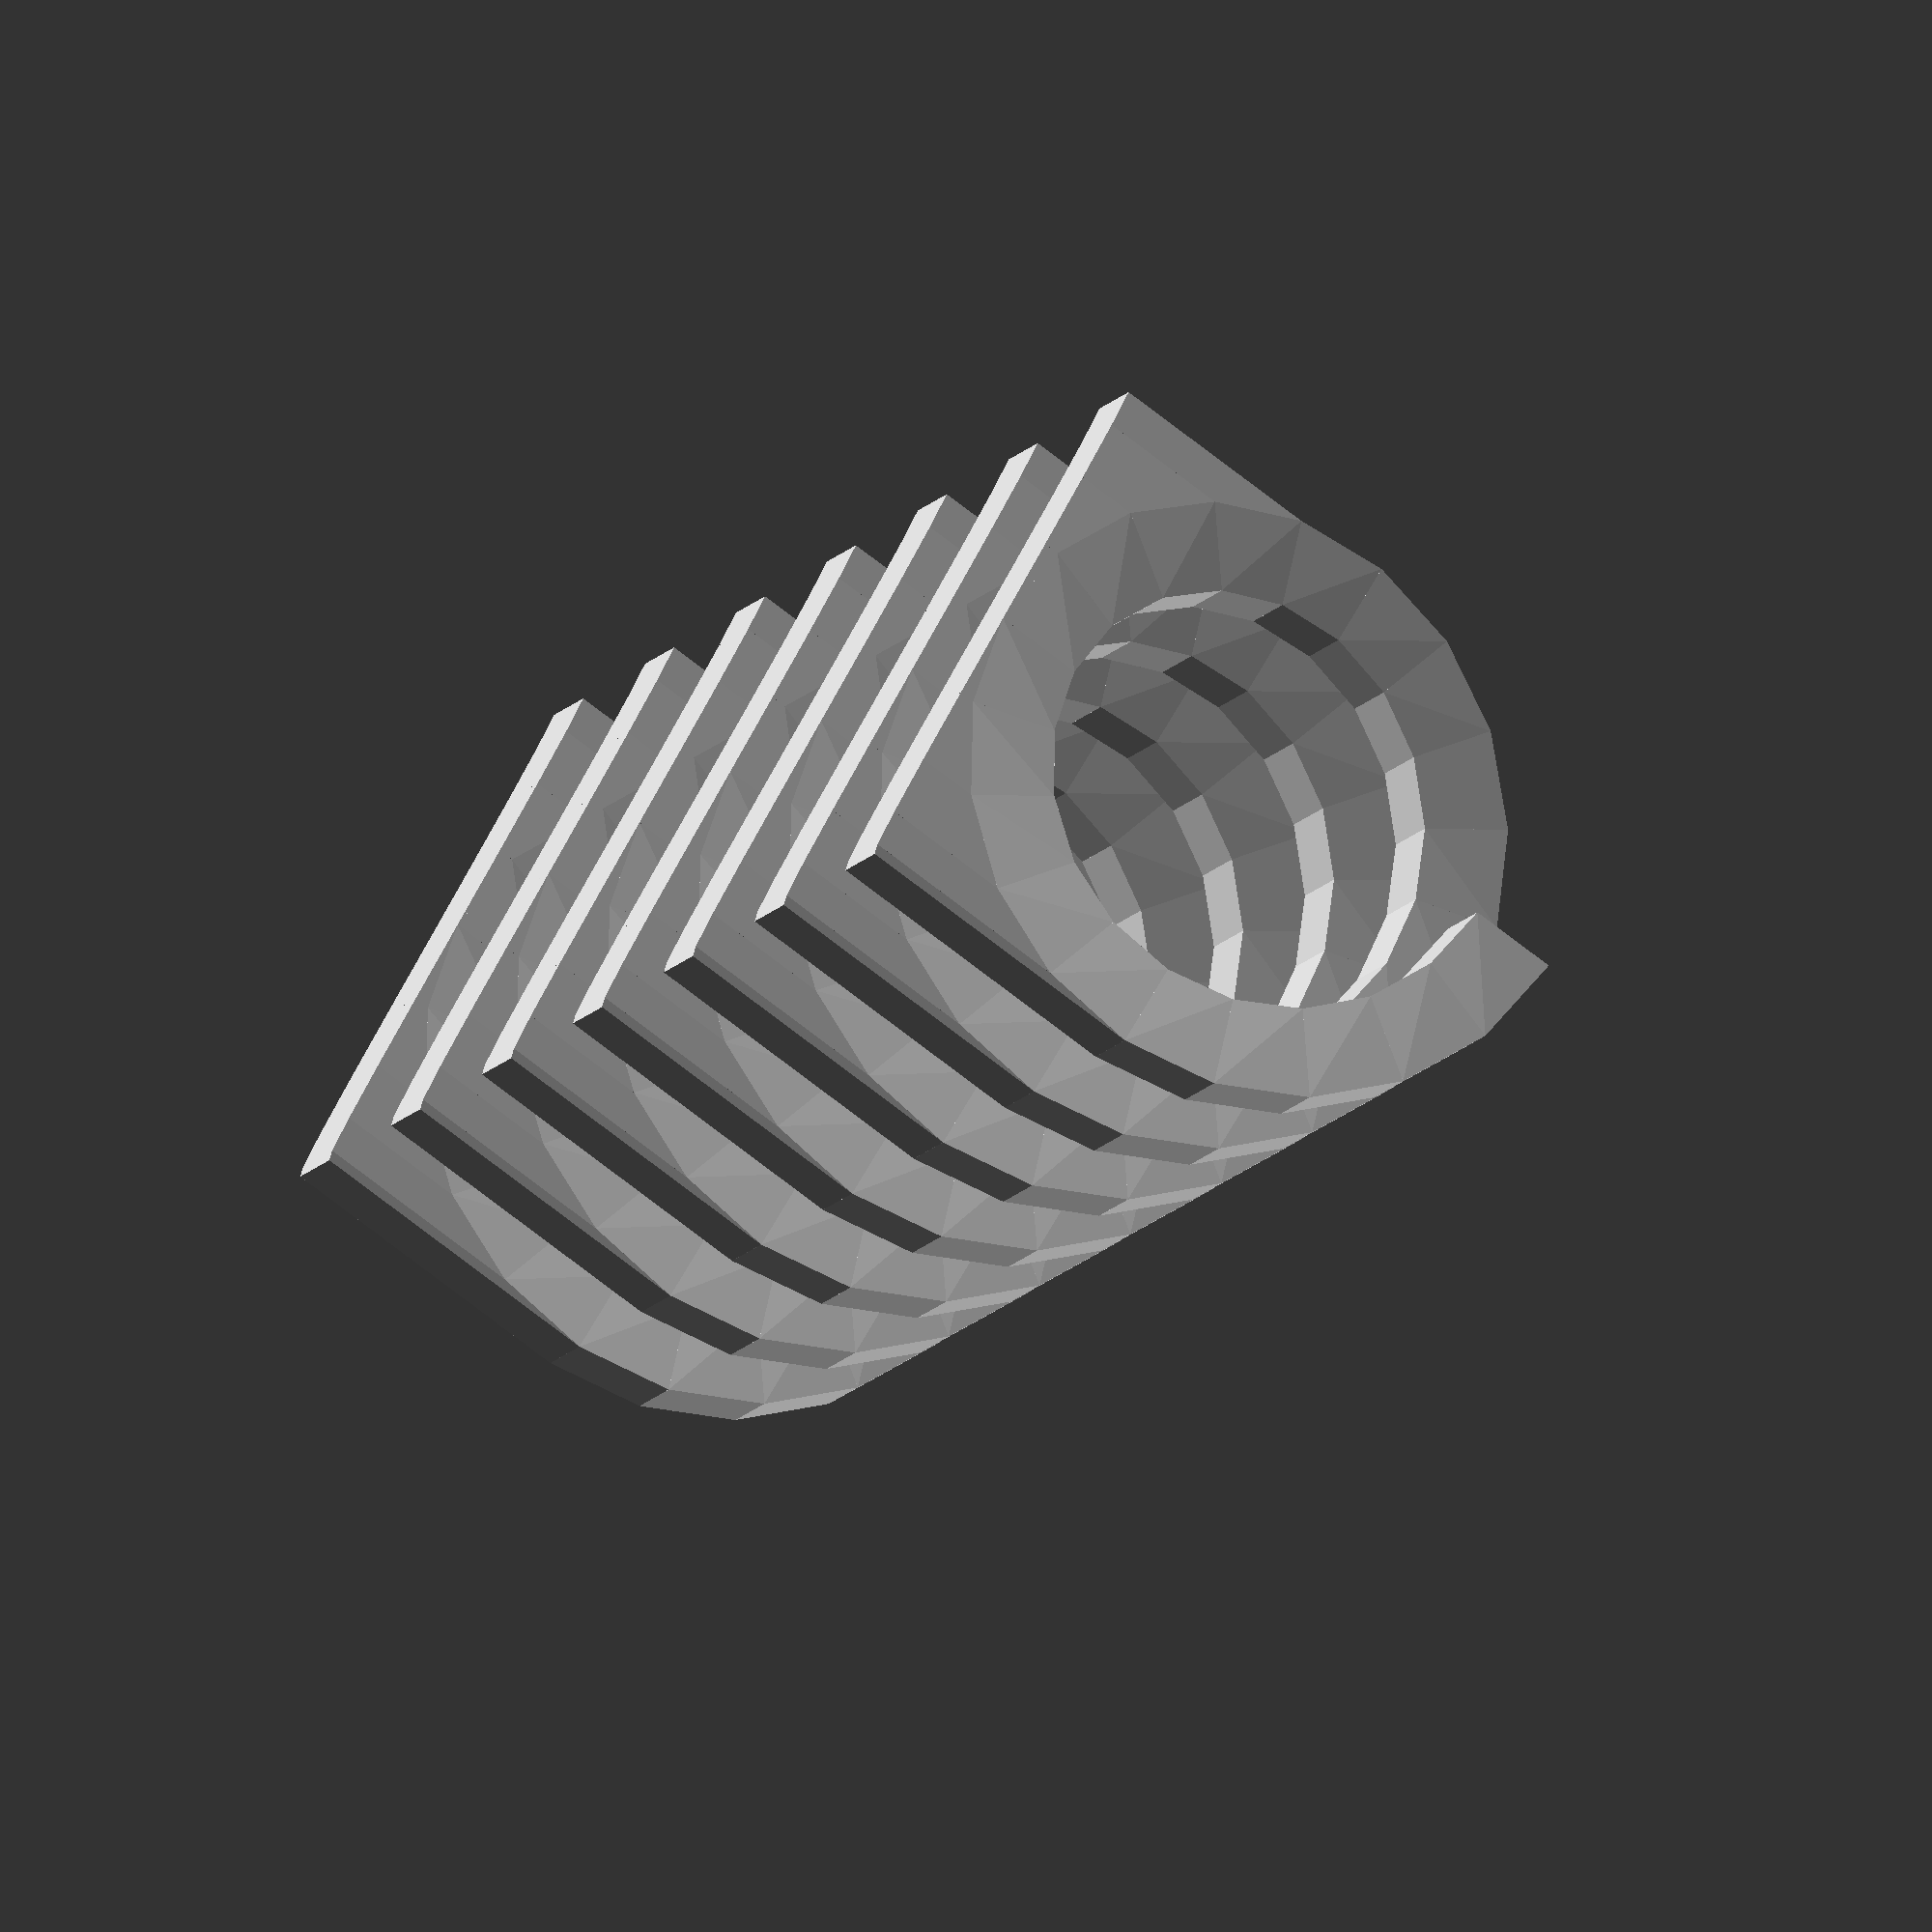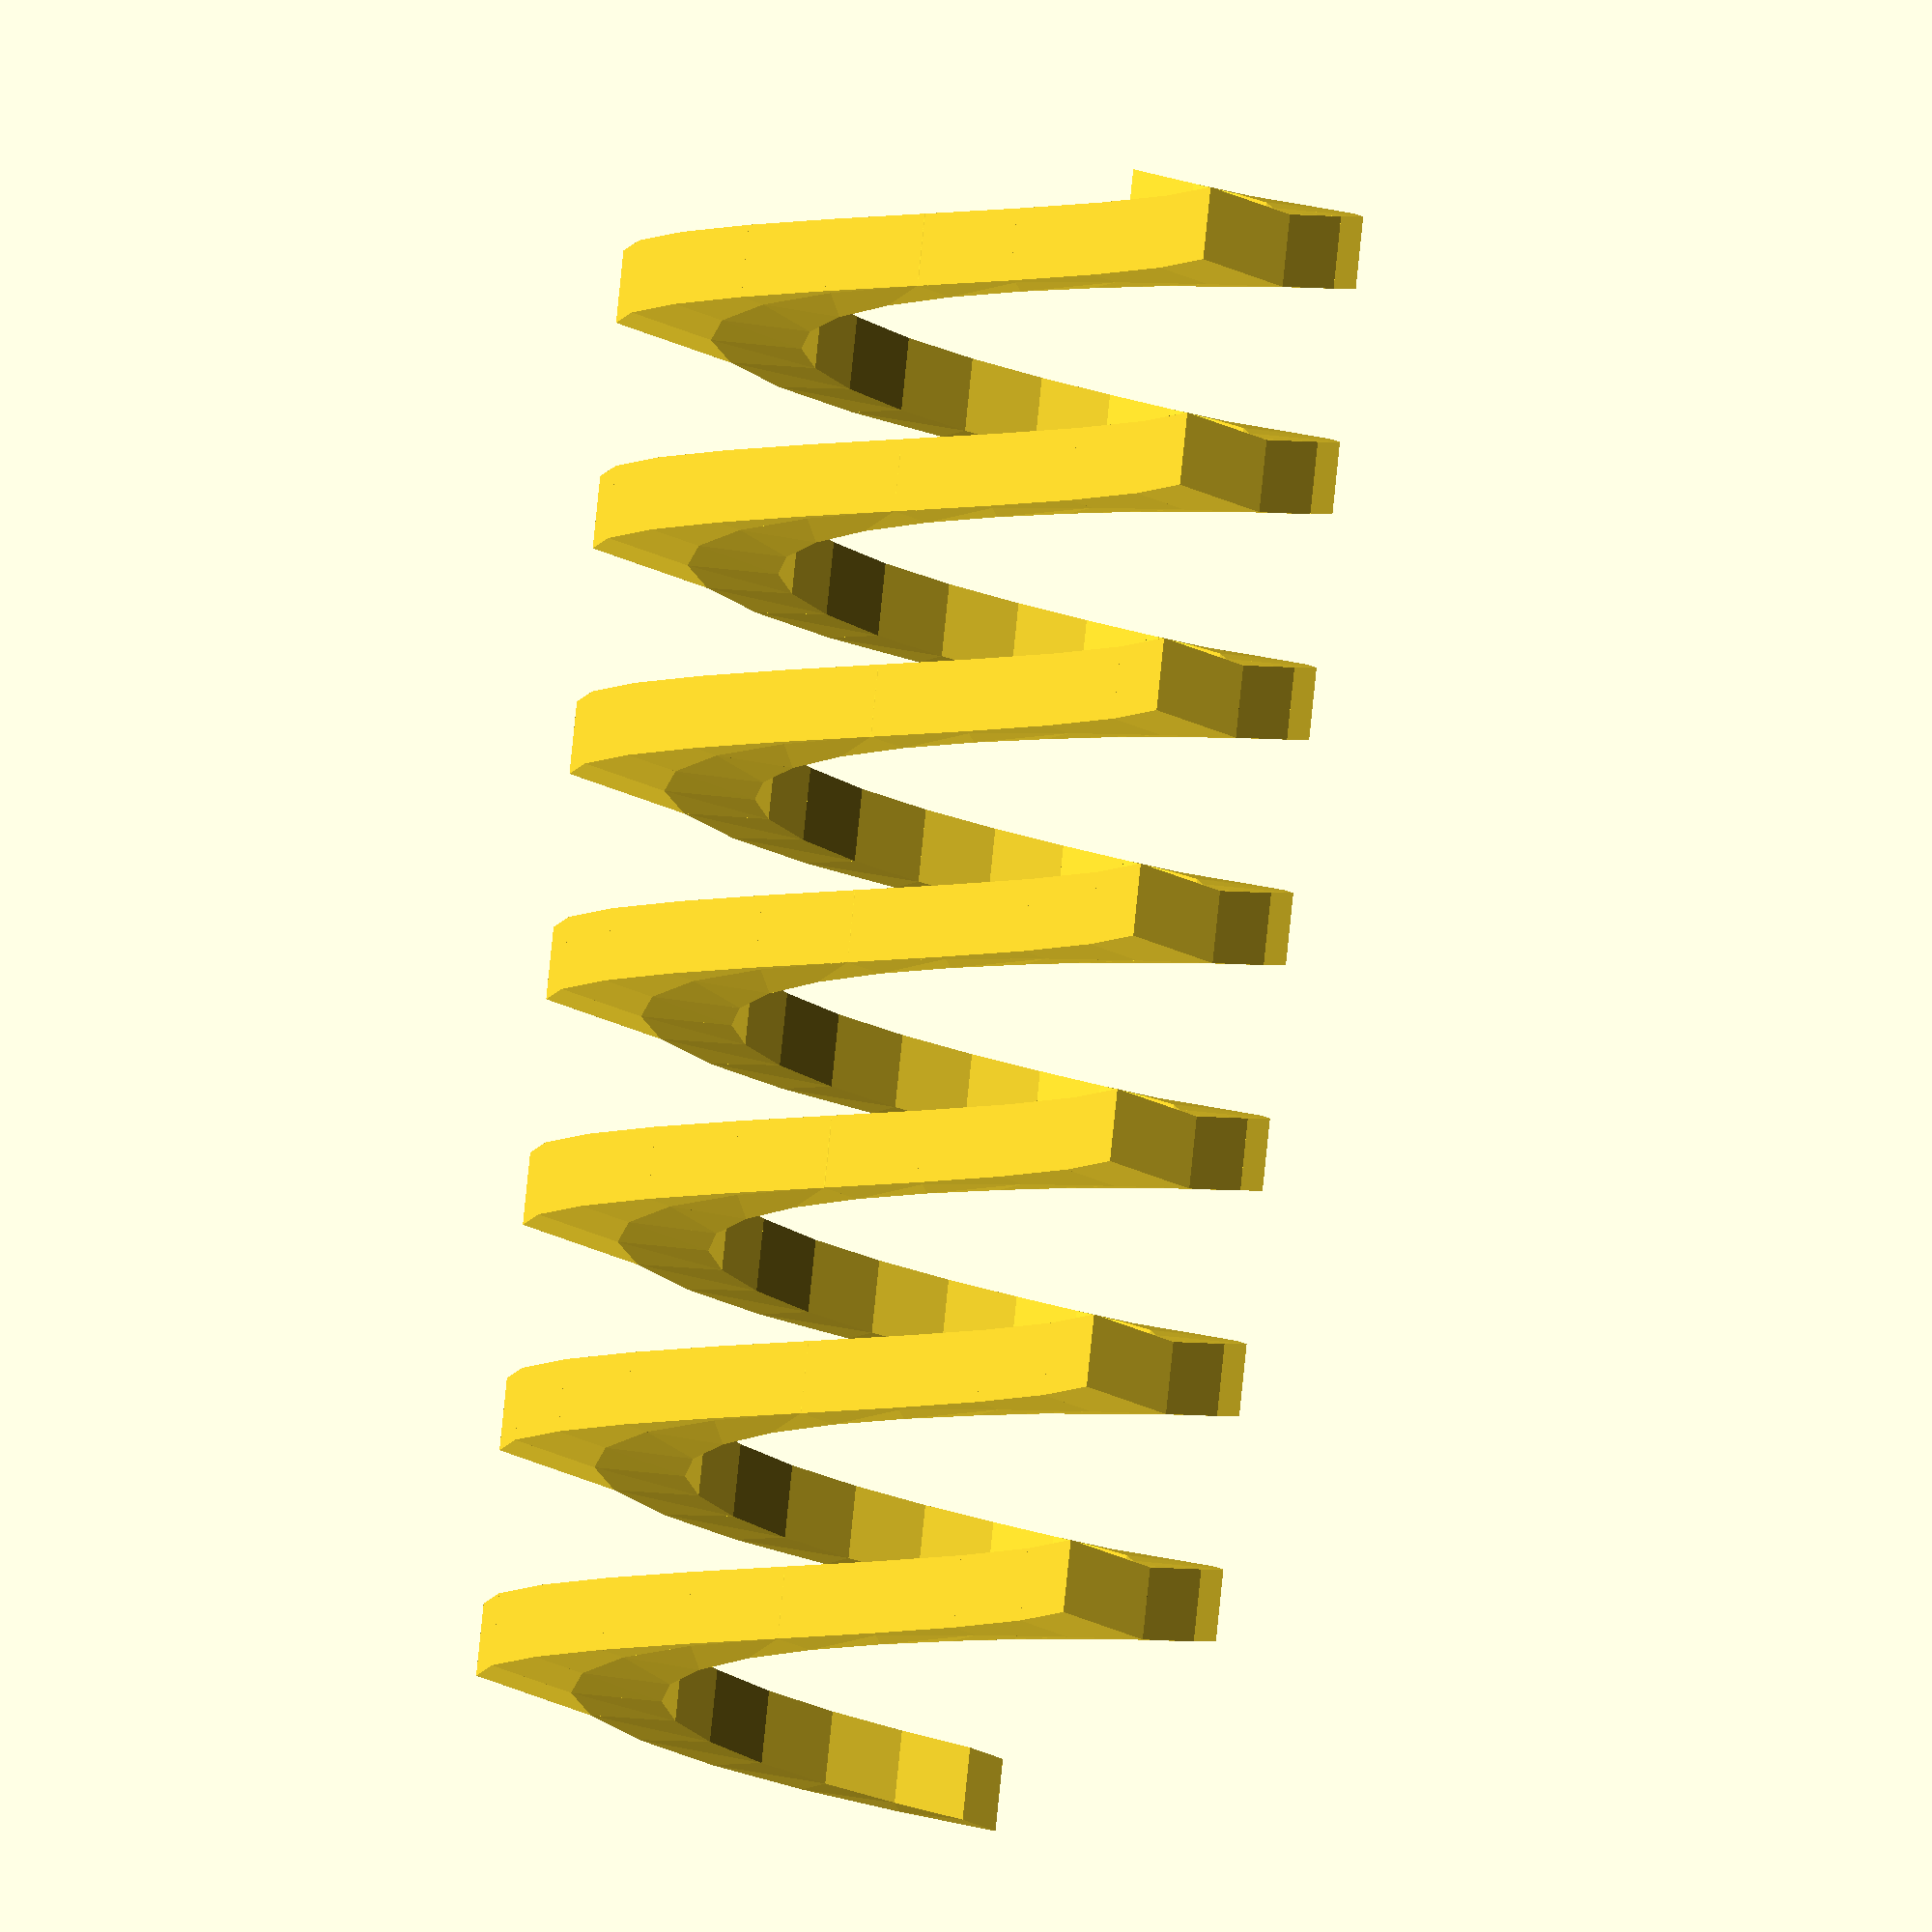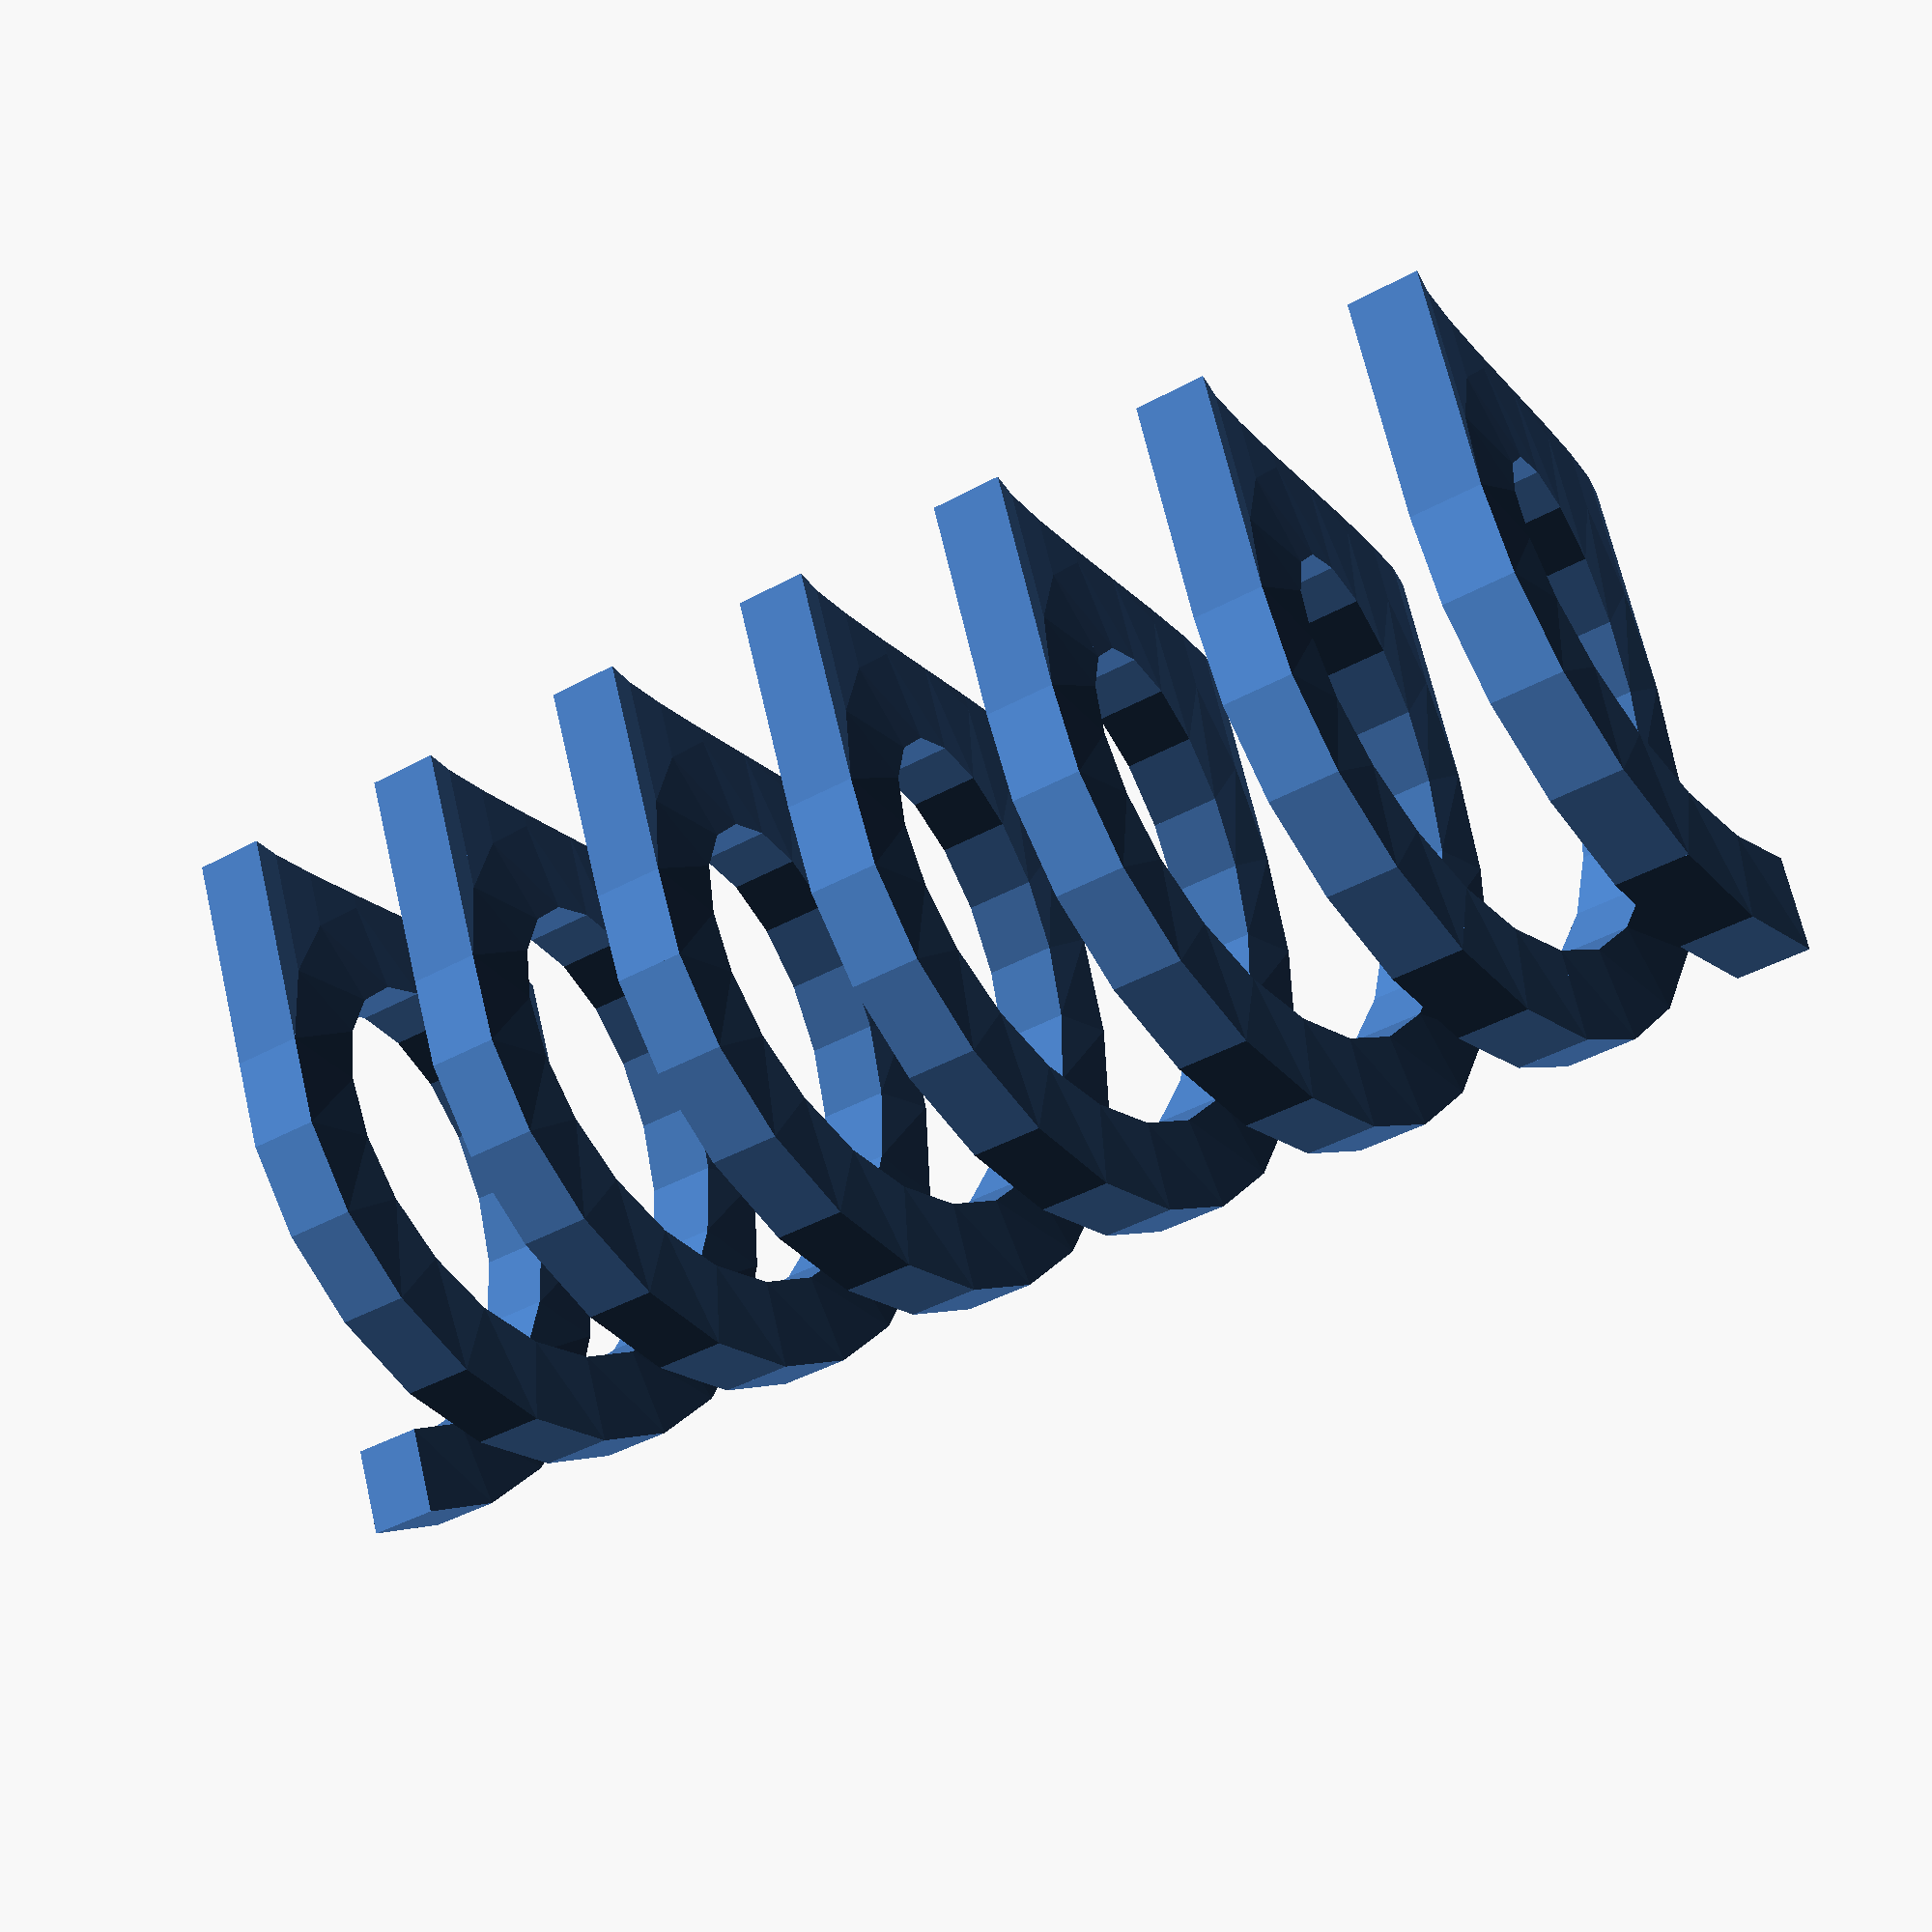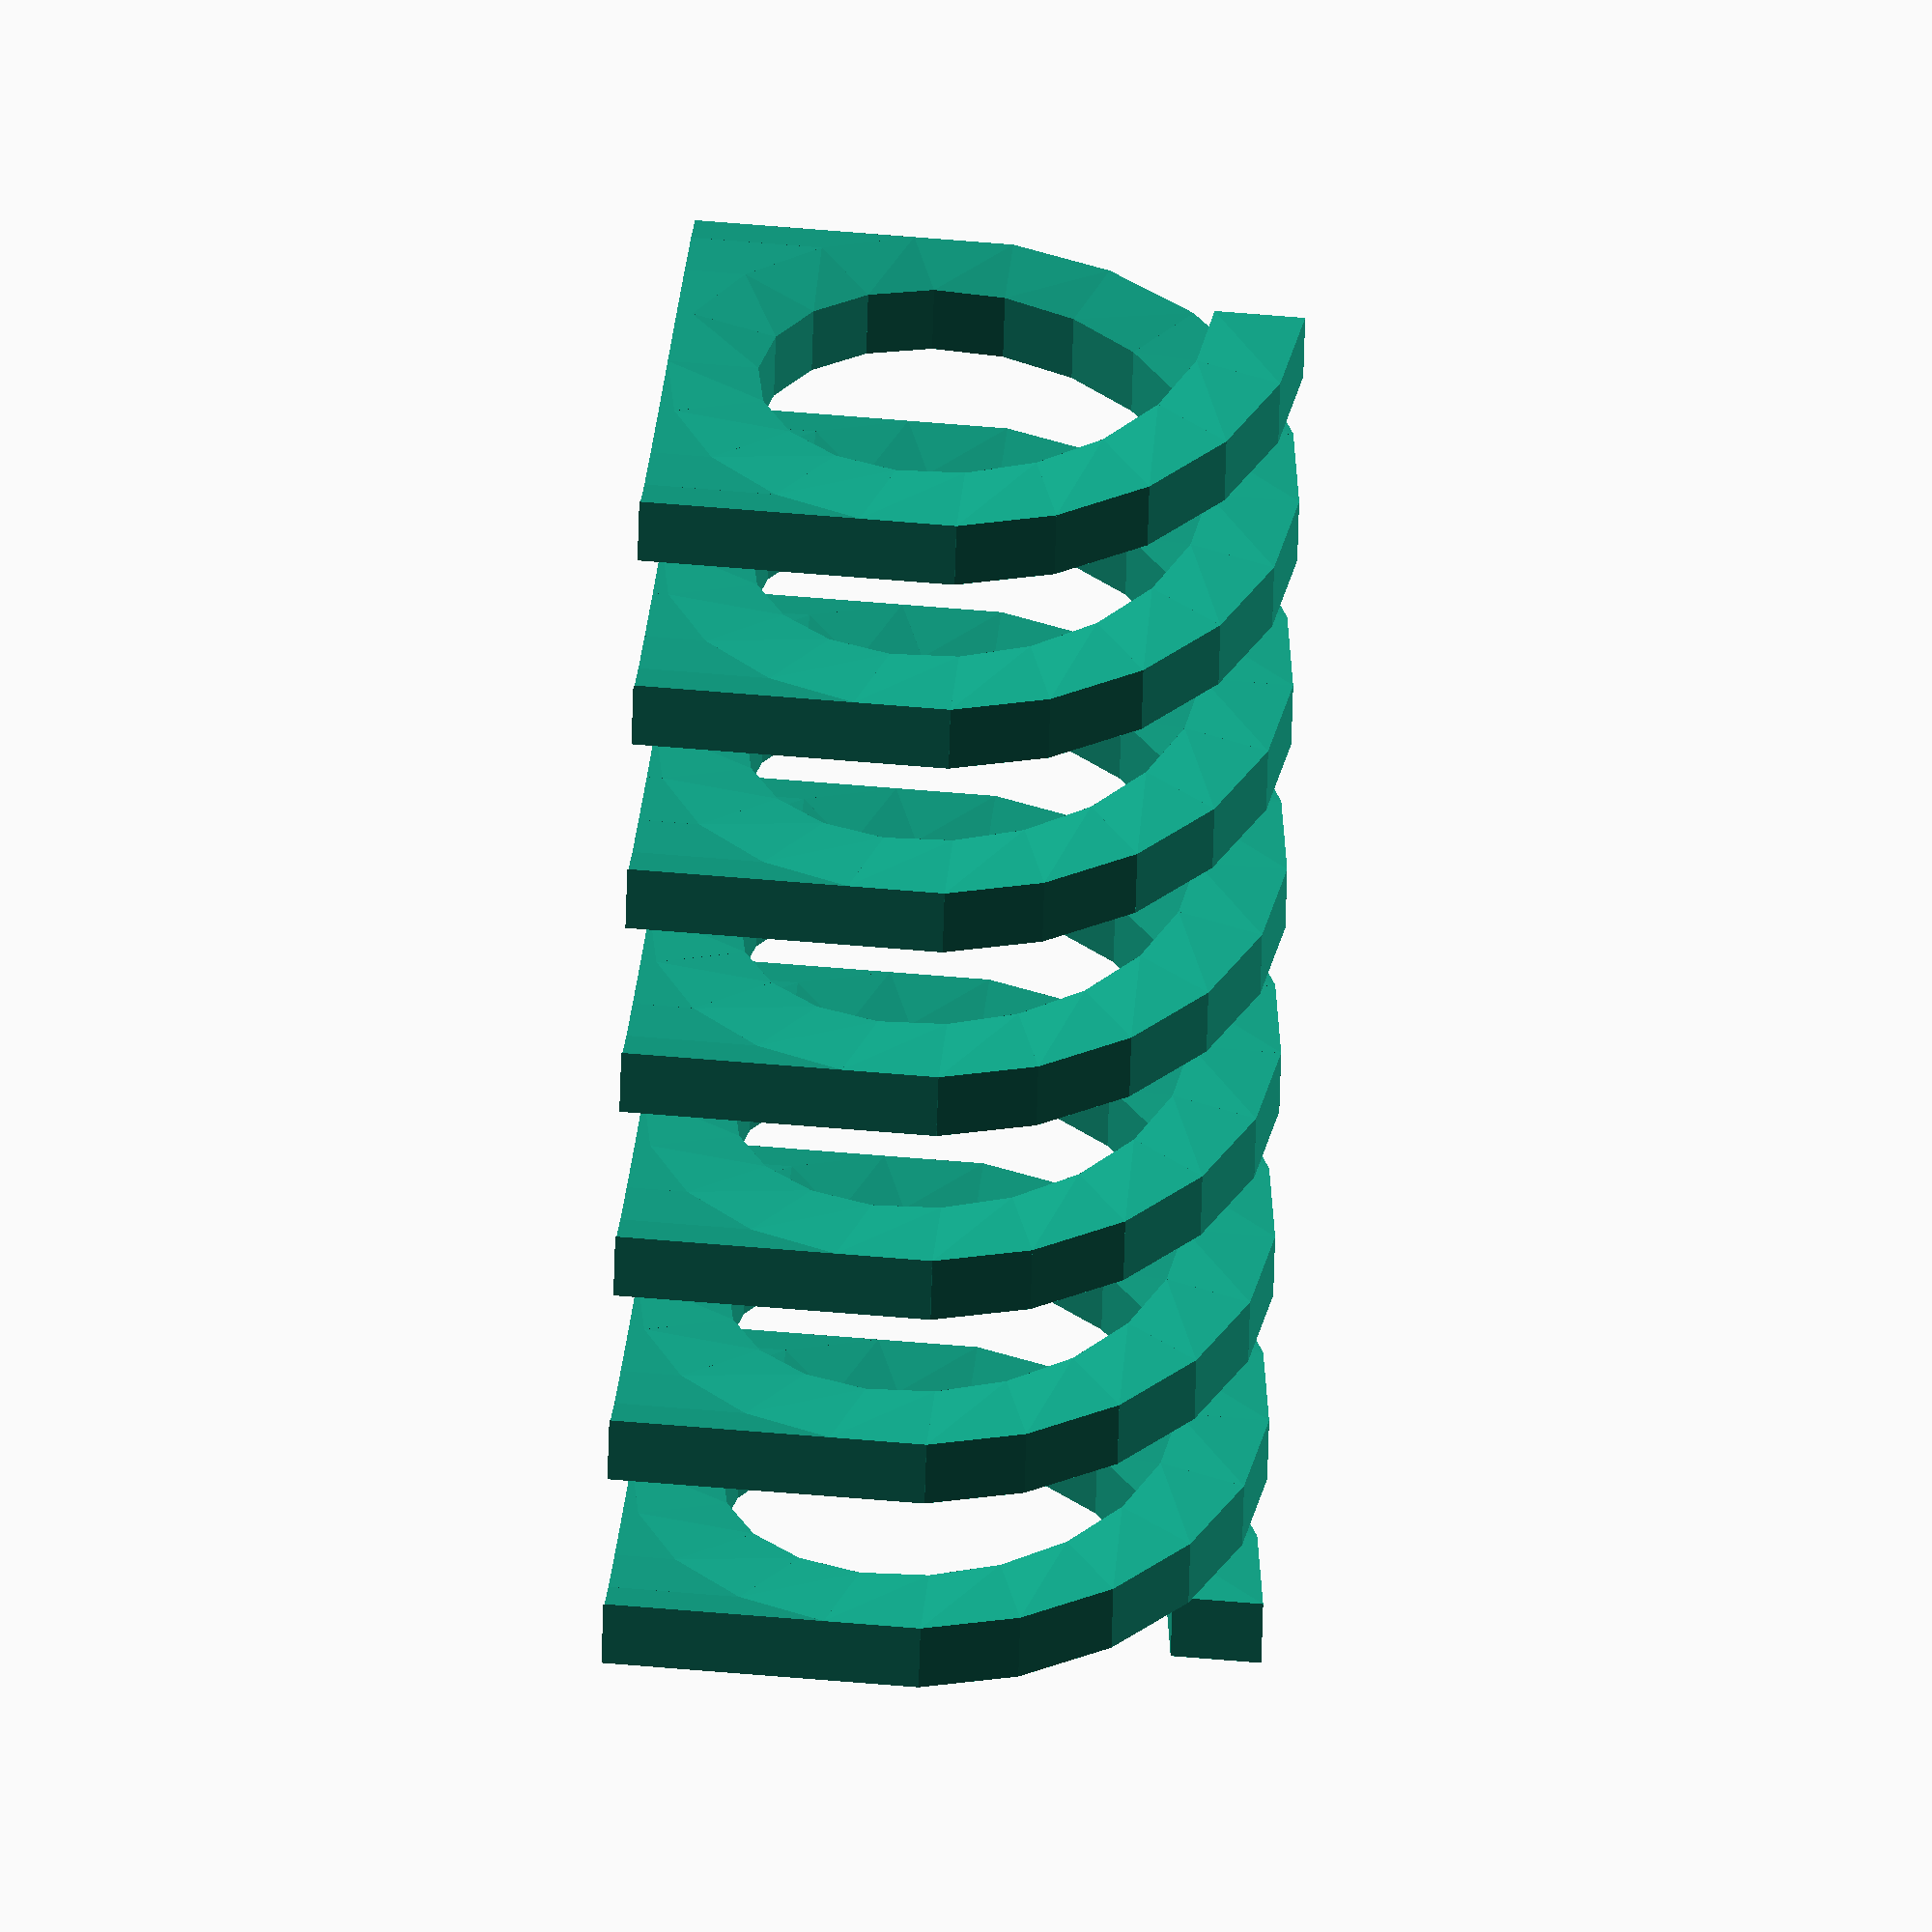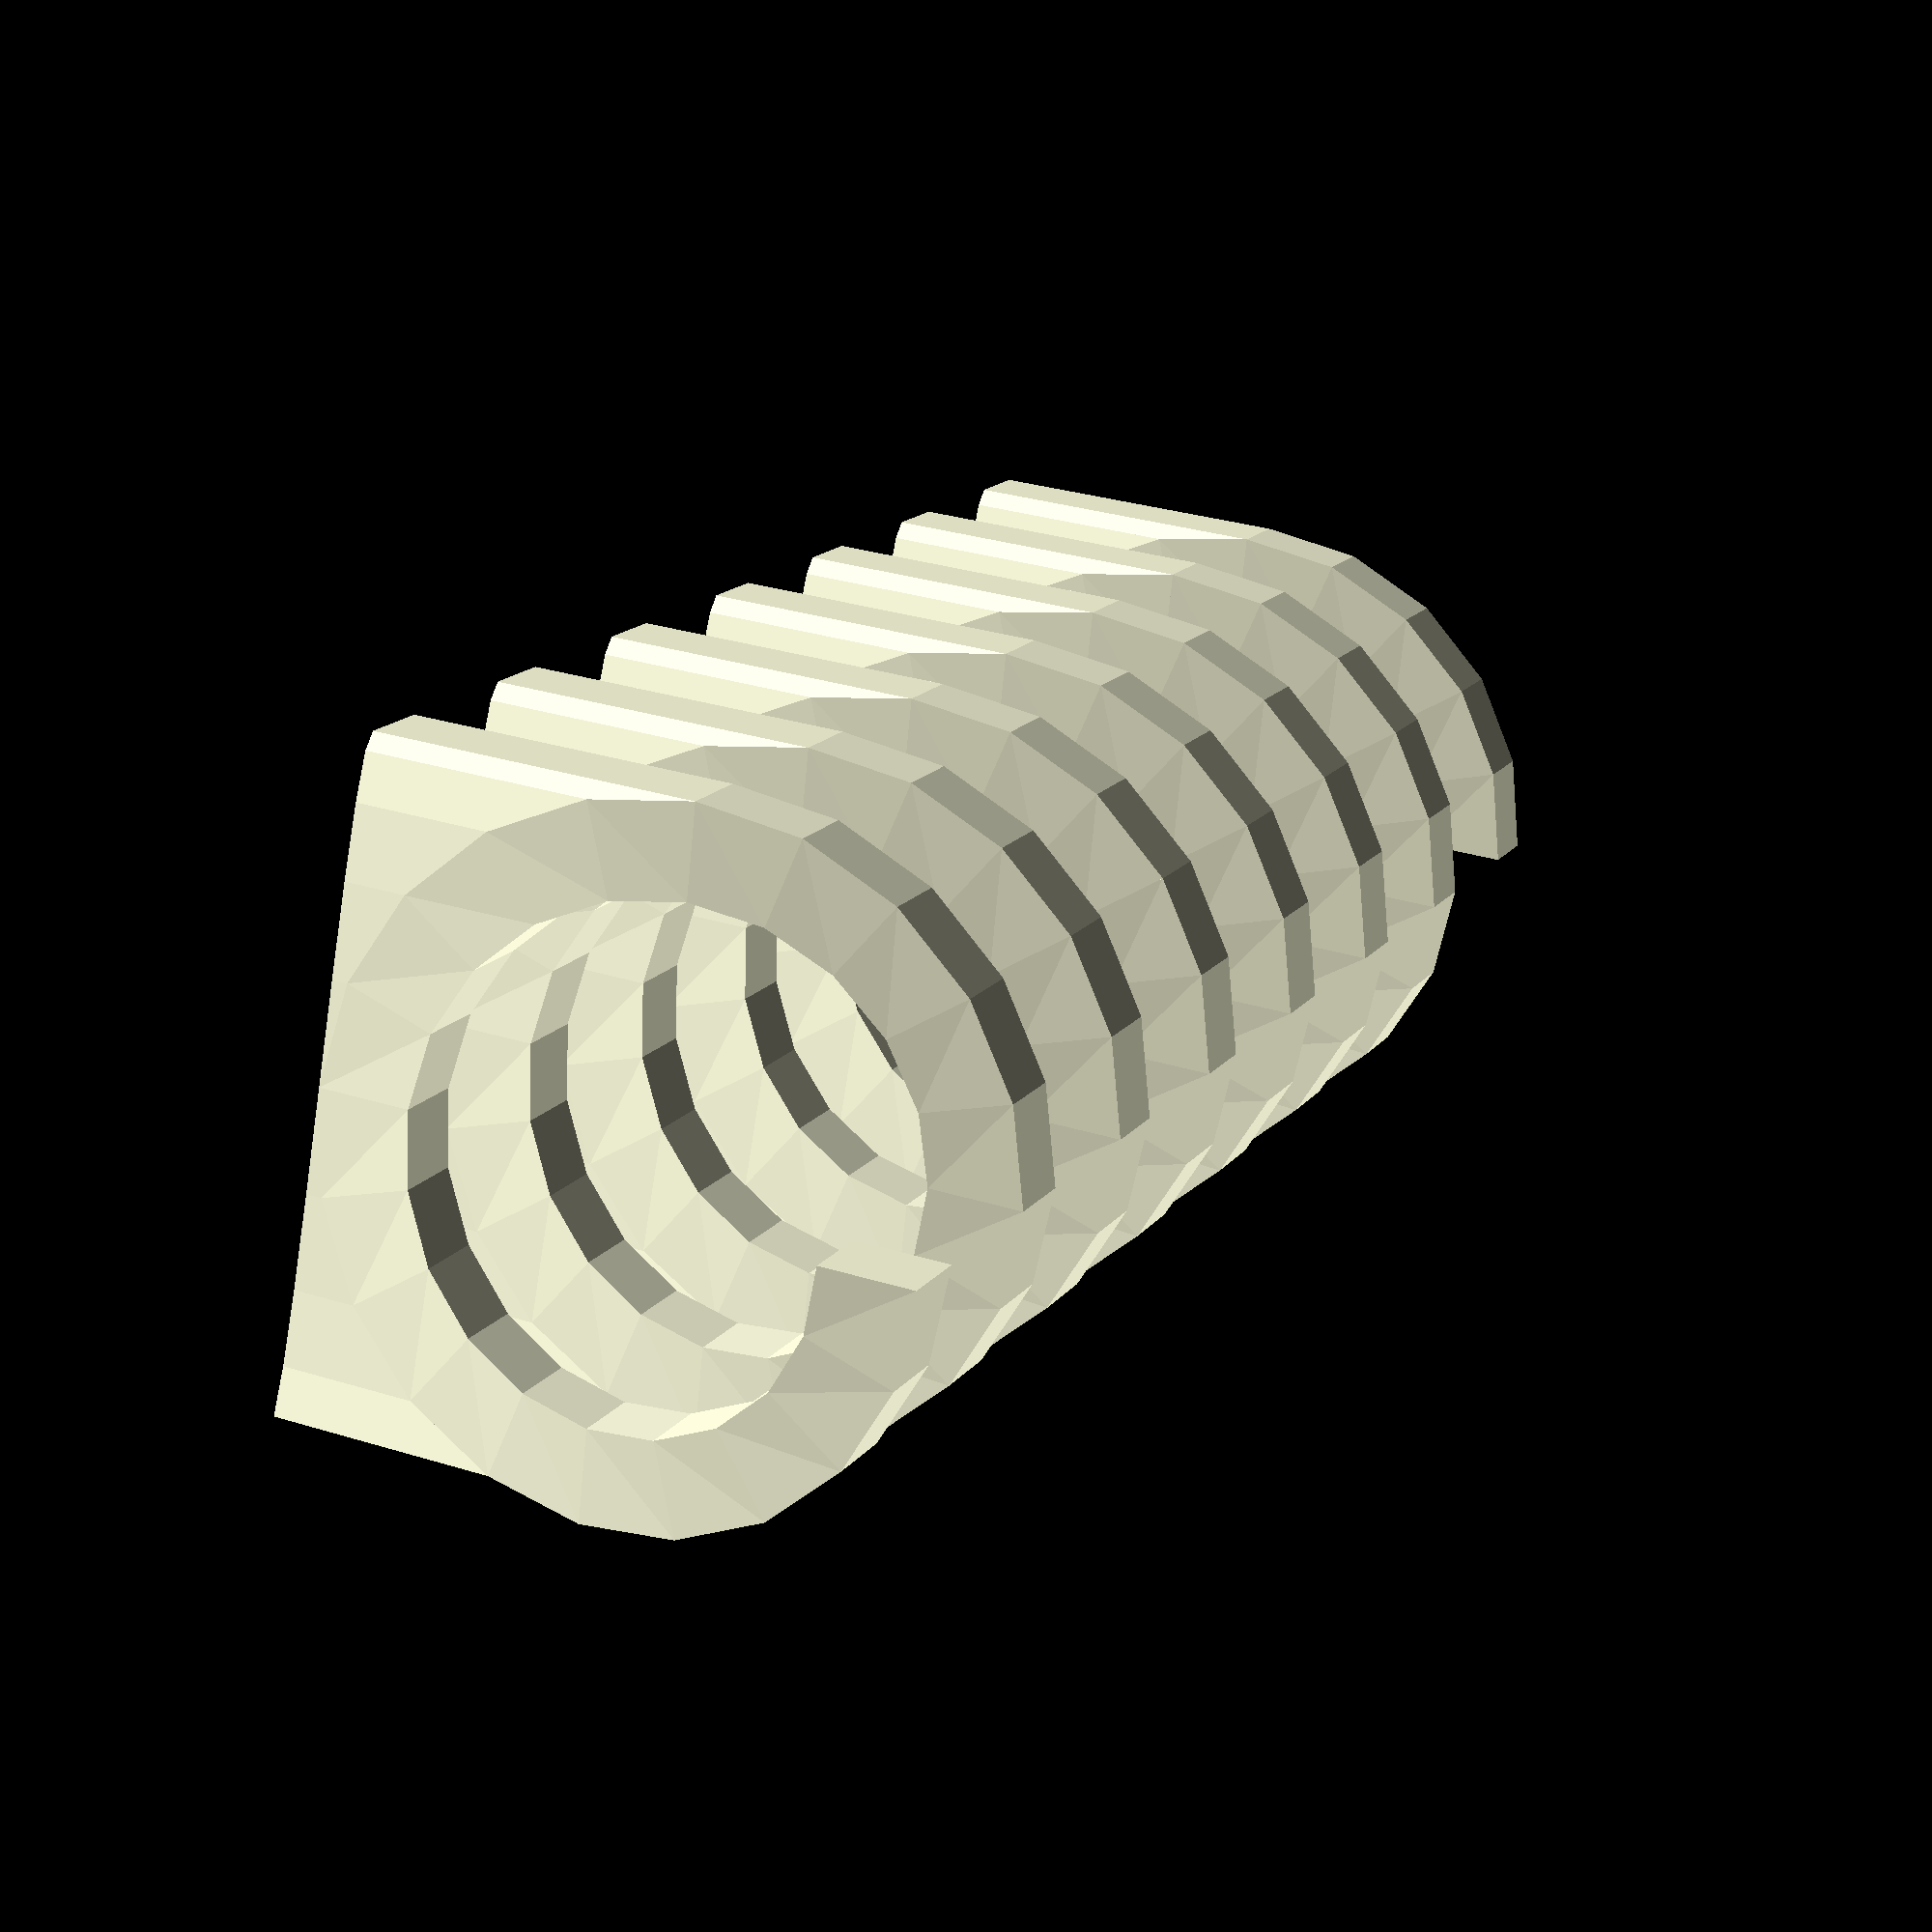
<openscad>
/*
  3D Printed Spring
  Copyright Nir Dobovizki 2016
  Provided under the Creative Commons Attribution-NonCommercial 4.0 International (CC-BY-NC)
  Contact me at nir@nbdtech.com
*/

// Number of sides
sides = 20;
// Inner radius of the loops
radius = 5;
// Number of loops
loops = 7;
// Loops width
width = 2;
// Loop thickness
height = 1.6;
// distance between loops
loopHeight = 5;
 
ptOuter = ngon(sides,radius+width);
ptInner = ngon(sides,radius);

rotate([0,270,0])
union(){

for(i=[0:loops-1])
{
    base = loopHeight*i;

    for(j=[1:sides])
    {
        polyhedron(
            points = [
                [ptOuter[(j-1)%sides][0],ptOuter[((j-1)%sides)%sides][1],base+(j*(loopHeight/sides))],
                [ptOuter[j%sides][0],ptOuter[j%sides][1],base+((j+1)*(loopHeight/sides))],
                [ptOuter[(j-1)%sides][0],ptOuter[(j-1)%sides][1],base+height+(j*(loopHeight/sides))],
                [ptOuter[j%sides][0],ptOuter[j%sides][1],base+height+((j+1)*(loopHeight/sides))],
                [ptInner[(j-1)%sides][0],ptInner[(j-1)%sides][1],base+(j*(loopHeight/sides))],
                [ptInner[j%sides][0],ptInner[j%sides][1],base+((j+1)*(loopHeight/sides))],
                [ptInner[(j-1)%sides][0],ptInner[(j-1)%sides][1],base+height+(j*(loopHeight/sides))],
                [ptInner[j%sides][0],ptInner[j%sides][1],base+height+((j+1)*(loopHeight/sides))]
                ],
            faces = [
                [0,1,2],[1,3,2], //right
                [1,0,4],[4,5,1], //bottom
                [2,4,0],[2,6,4], //back
                [6,5,4],[6,7,5], //left
                [1,5,7],[7,3,1], //front
                [3,7,6],[6,2,3]  //top
        ]);
    }
    for(j=[sides/4+1:(sides/4)*3-1])
    {
        polyhedron(
            points = [
                [-(radius+width),ptOuter[((j-1)%sides)%sides][1],base+(j*(loopHeight/sides))],
                [-(radius+width),ptOuter[j%sides][1],base+((j+1)*(loopHeight/sides))],
                [-(radius+width),ptOuter[(j-1)%sides][1],base+height+(j*(loopHeight/sides))],
                [-(radius+width),ptOuter[j%sides][1],base+height+((j+1)*(loopHeight/sides))],
                [ptOuter[(j-1)%sides][0],ptOuter[((j-1)%sides)%sides][1],base+(j*(loopHeight/sides))],
                [ptOuter[j%sides][0],ptOuter[j%sides][1],base+((j+1)*(loopHeight/sides))],
                [ptOuter[(j-1)%sides][0],ptOuter[(j-1)%sides][1],base+height+((j)*(loopHeight/sides))],
                [ptOuter[j%sides][0],ptOuter[j%sides][1],base+height+((j+1)*(loopHeight/sides))]
                ],
            faces = [
                [0,1,2],[1,3,2], //right
                [1,0,4],[4,5,1], //bottom
                [2,4,0],[2,6,4], //back
                [6,5,4],[6,7,5], //left
                [1,5,7],[7,3,1], //front
                [3,7,6],[6,2,3]  //top
        ]);
    }
}
 
 }
// Simple list comprehension for creating N-gon vertices
function ngon(num, r) = 
  [for (i=[0:num-1], a=i*360/num) [ r*cos(a), r*sin(a) ]];
</openscad>
<views>
elev=250.7 azim=310.1 roll=308.3 proj=o view=wireframe
elev=187.7 azim=263.7 roll=338.9 proj=o view=wireframe
elev=110.8 azim=328.4 roll=193.1 proj=p view=wireframe
elev=308.2 azim=285.7 roll=275.6 proj=o view=solid
elev=149.6 azim=193.8 roll=245.8 proj=p view=wireframe
</views>
